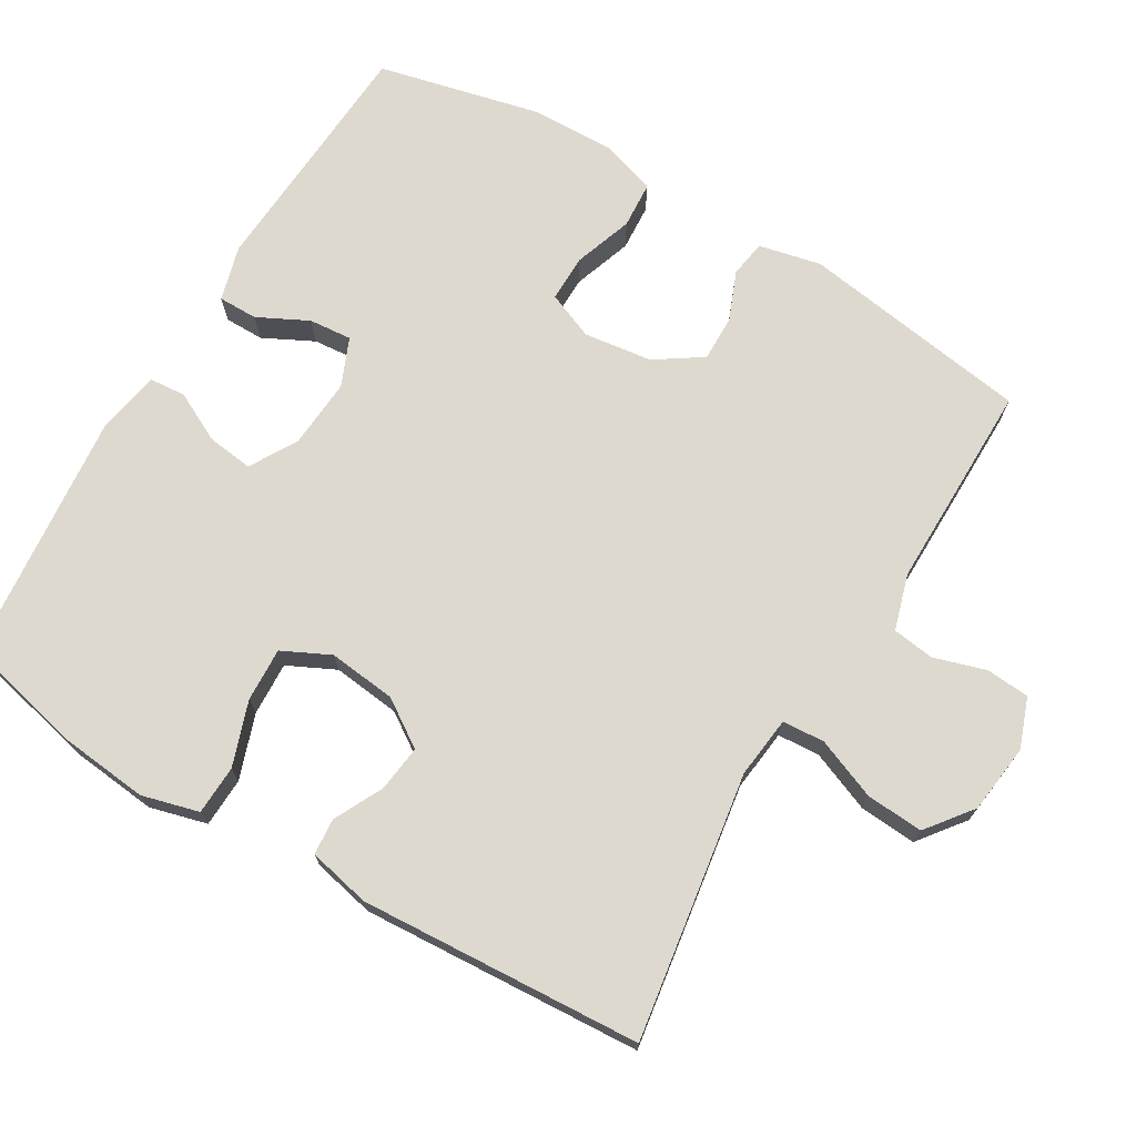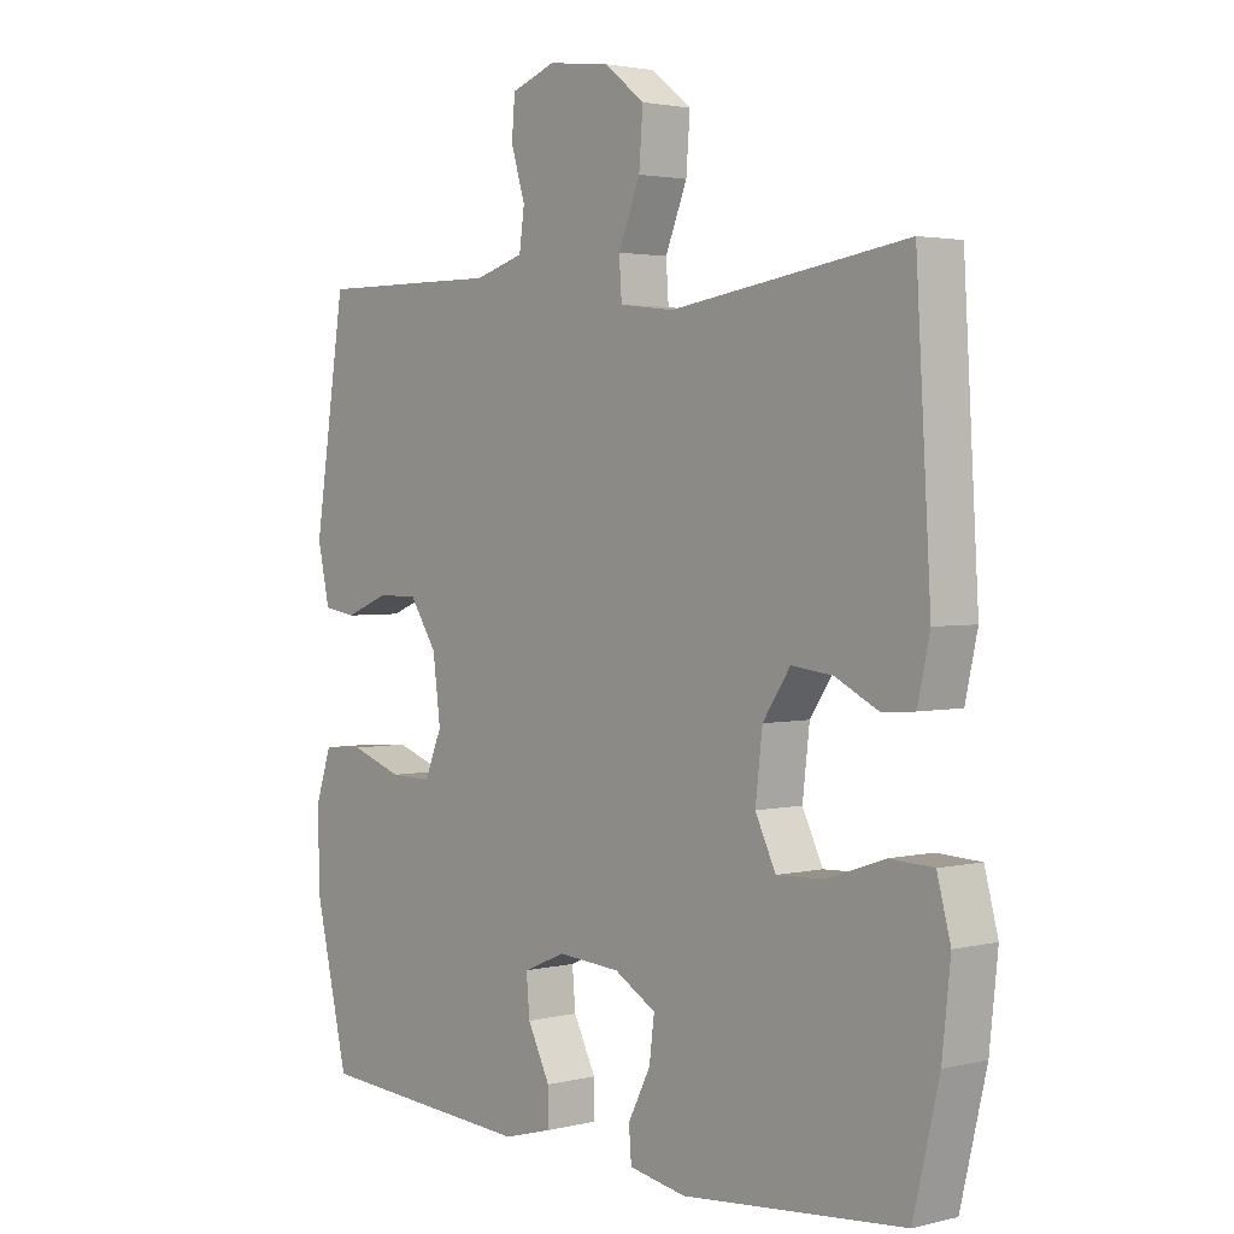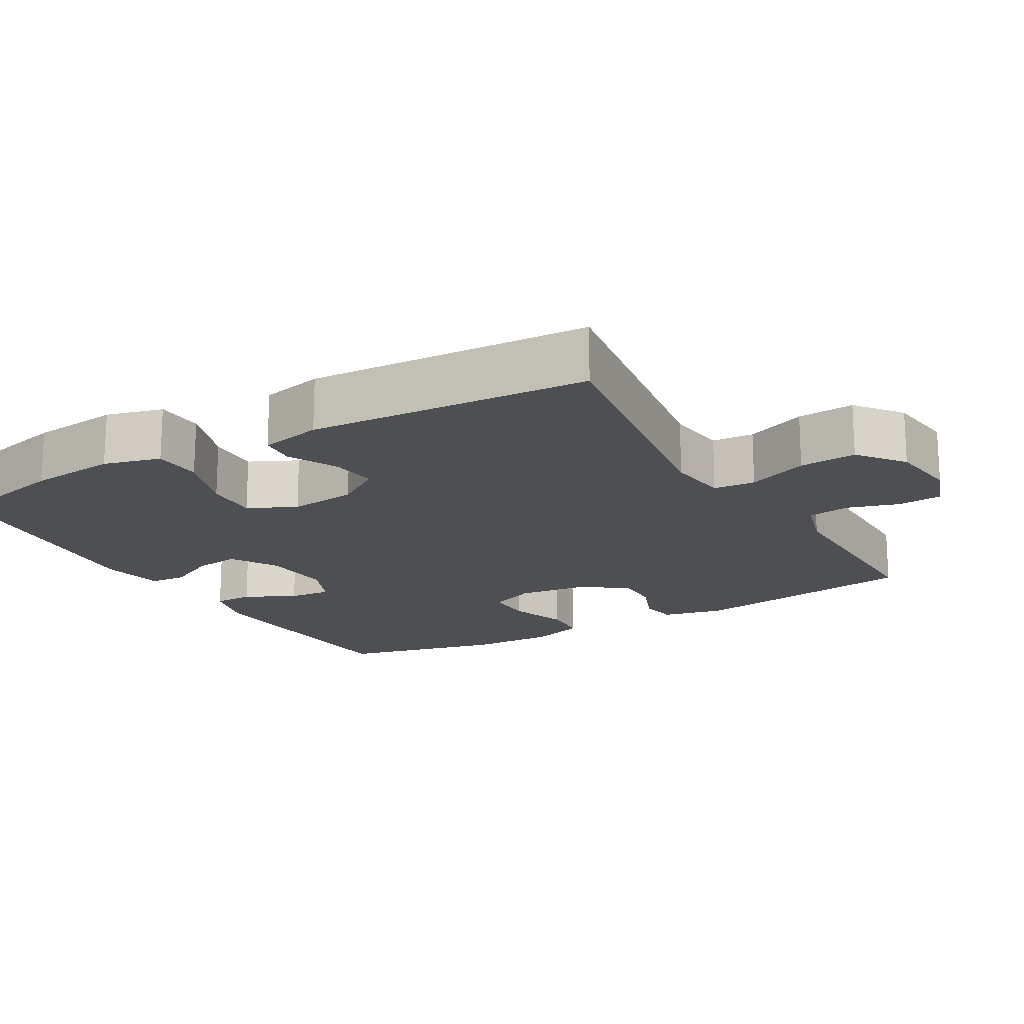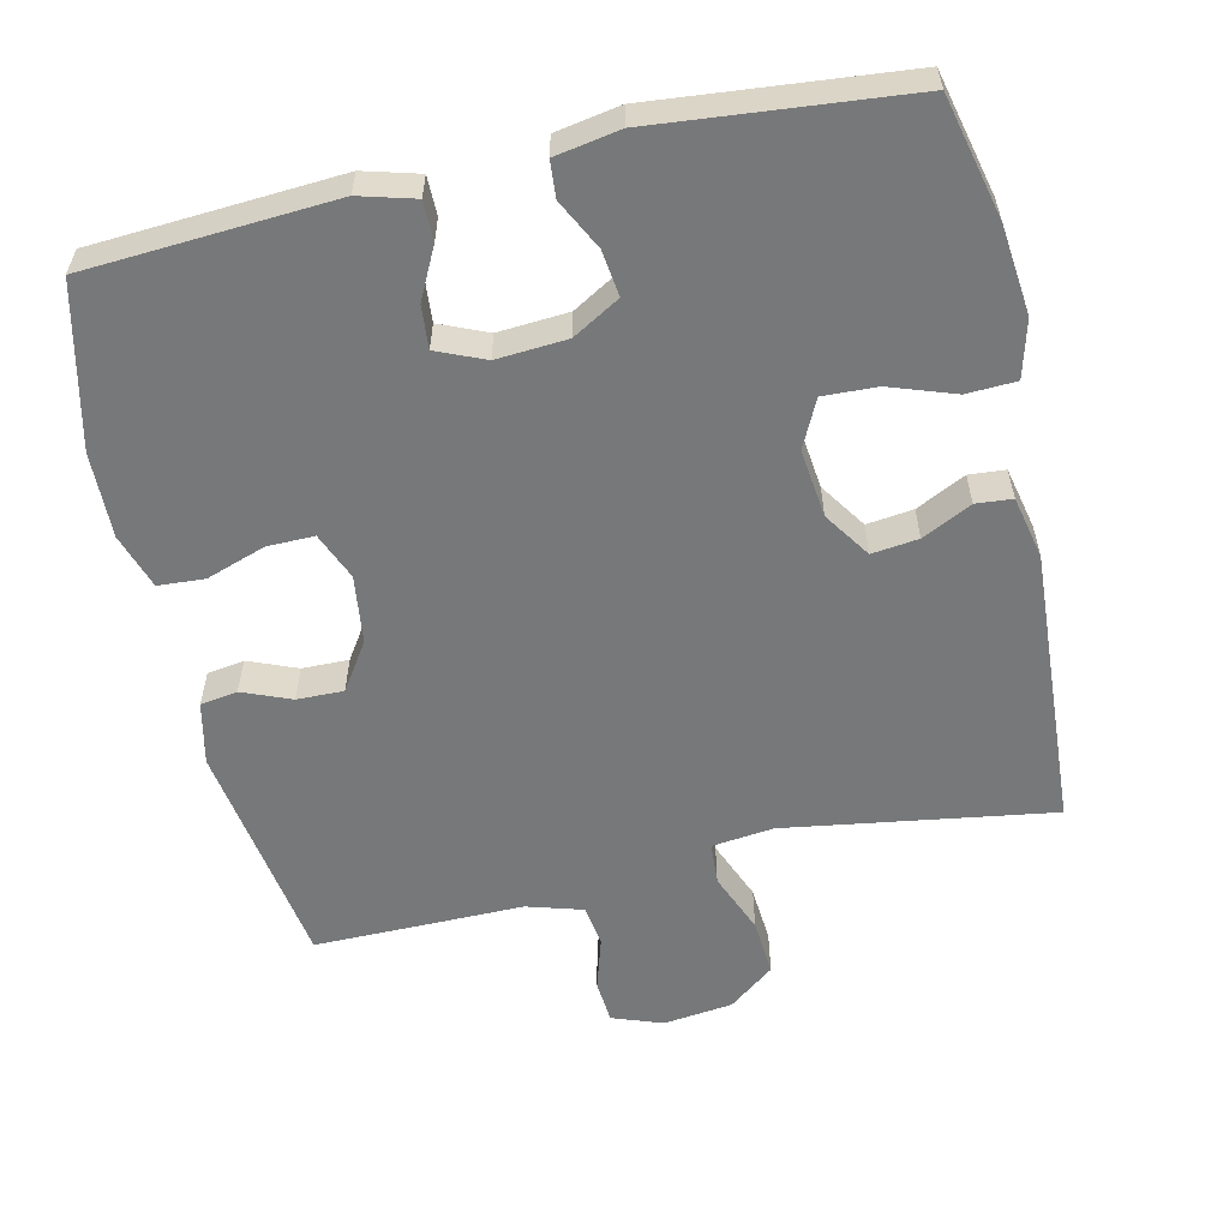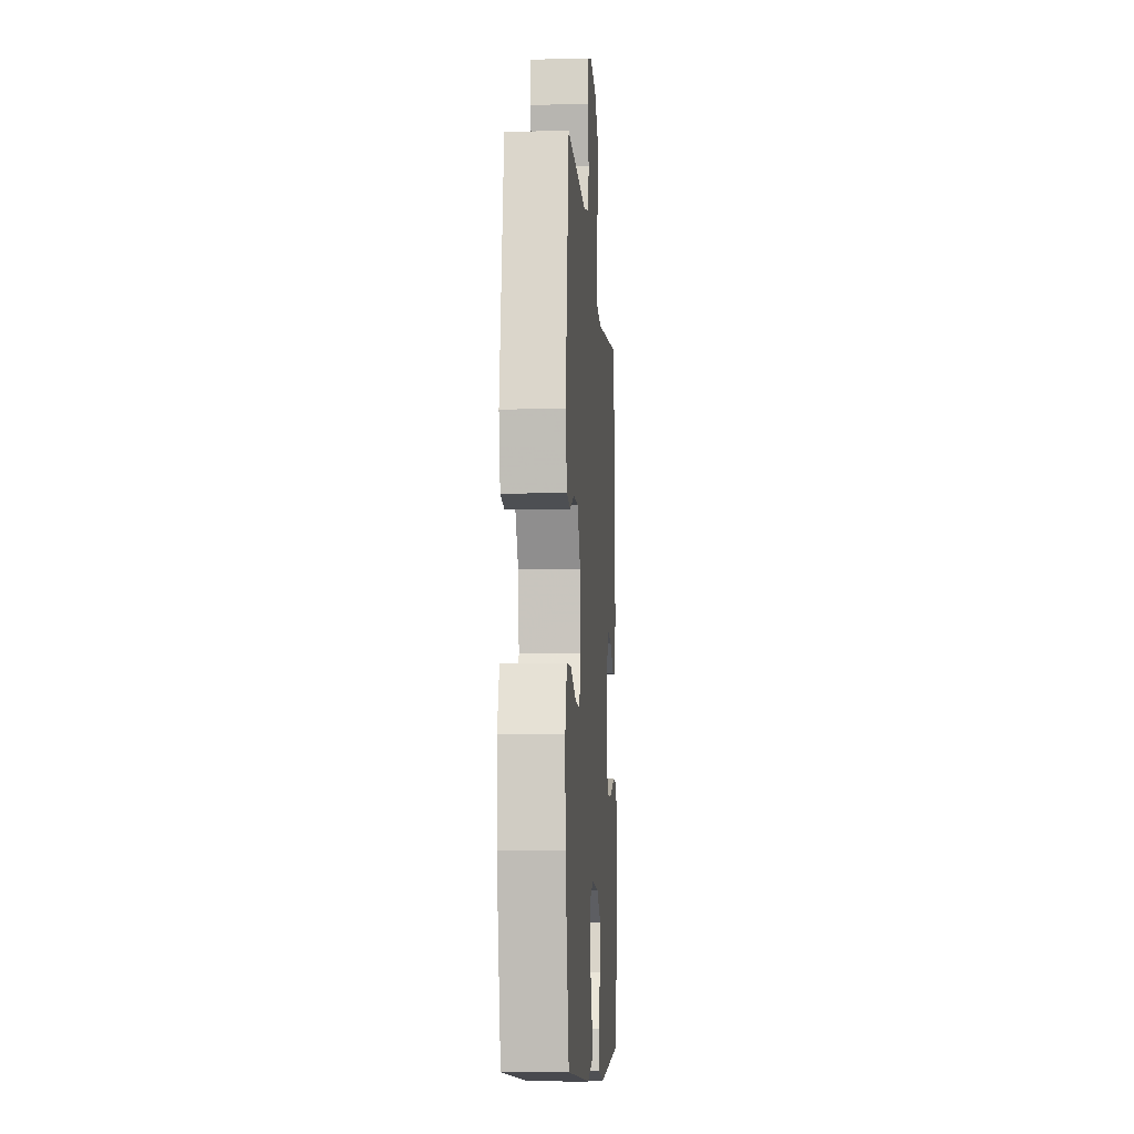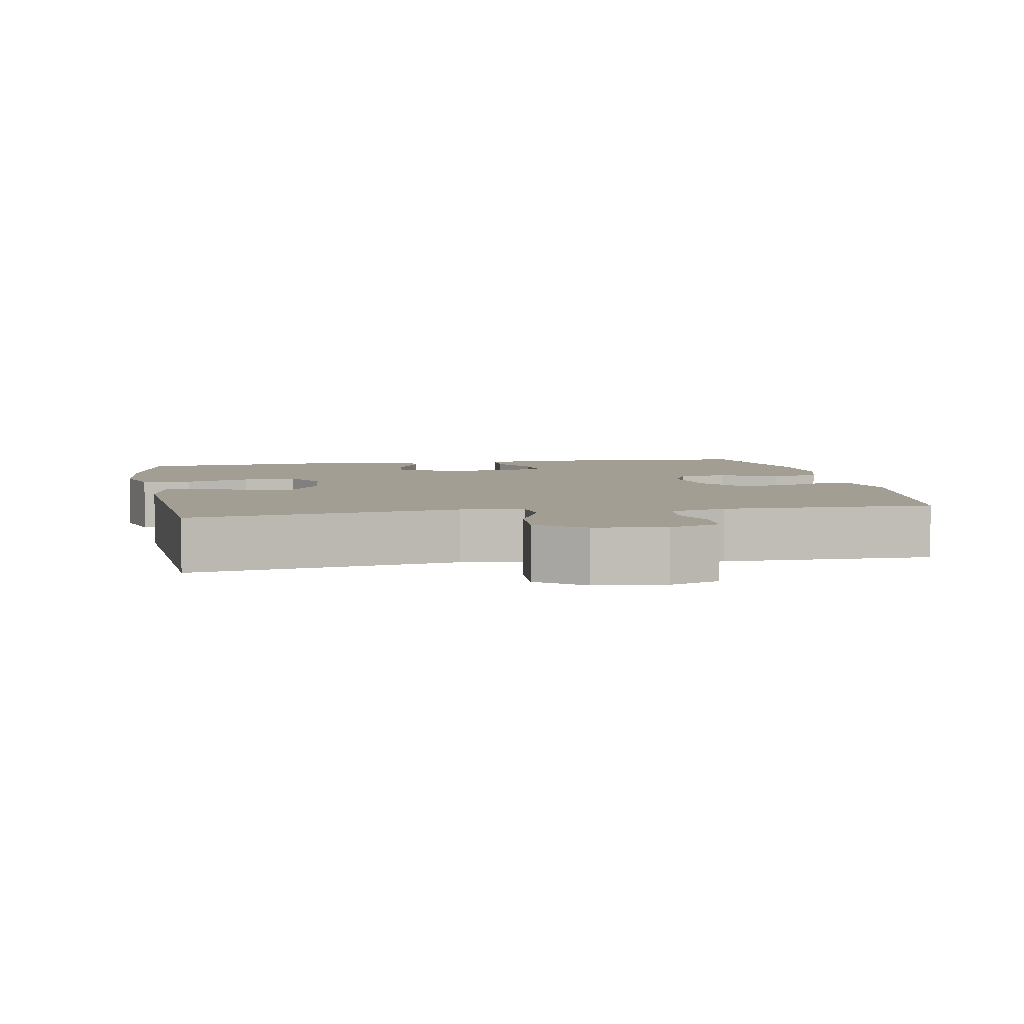
<metadata>
{"format":"obj","ext":"obj","renderer":"f3d","projection":"perspective","resolution":1024,"background":"white","views":[{"elev":71.6,"azim":-59.4,"up":"+Y"},{"elev":2.6,"azim":-130.4,"up":"+Z"},{"elev":-17.6,"azim":-59.9,"up":"+Y"},{"elev":-57.4,"azim":-167.3,"up":"+Y"},{"elev":-9.0,"azim":93.8,"up":"+Z"},{"elev":5.0,"azim":-10.7,"up":"+Y"}]}
</metadata>
<code>
v -0.5 0.07 0.5
v -0.133 0.07 0.444
v -0.048 0.07 0.454
v -0.044 0.07 0.512
v -0.078 0.07 0.596
v -0.084 0.07 0.675
v -0.021 0.07 0.724
v 0.075 0.07 0.736
v 0.144 0.07 0.711
v 0.149 0.07 0.651
v 0.127 0.07 0.579
v 0.135 0.07 0.521
v 0.212 0.07 0.498
v 0.327 0.07 0.499
v 0.5 0.07 0.5
v 0.549 0.07 0.182
v 0.53 0.07 0.096
v 0.479 0.07 0.088
v 0.412 0.07 0.115
v 0.348 0.07 0.116
v 0.305 0.07 0.051
v 0.293 0.07 -0.043
v 0.32 0.07 -0.108
v 0.385 0.07 -0.107
v 0.466 0.07 -0.079
v 0.53 0.07 -0.083
v 0.555 0.07 -0.159
v 0.552 0.07 -0.277
v 0.5 0.07 -0.5
v 0.16 0.07 -0.522
v 0.084 0.07 -0.501
v 0.084 0.07 -0.447
v 0.119 0.07 -0.377
v 0.124 0.07 -0.318
v 0.058 0.07 -0.29
v -0.039 0.07 -0.297
v -0.104 0.07 -0.335
v -0.096 0.07 -0.398
v -0.061 0.07 -0.467
v -0.065 0.07 -0.517
v -0.154 0.07 -0.533
v -0.5 0.07 -0.5
v -0.54 0.07 -0.331
v -0.553 0.07 -0.209
v -0.532 0.07 -0.13
v -0.464 0.07 -0.127
v -0.374 0.07 -0.158
v -0.3 0.07 -0.161
v -0.268 0.07 -0.095
v -0.279 0.07 -0.001
v -0.322 0.07 0.063
v -0.386 0.07 0.055
v -0.454 0.07 0.021
v -0.504 0.07 0.025
v -0.523 0.07 0.111
v -0.5 0 0.5
v -0.133 0 0.444
v -0.048 0 0.454
v -0.044 0 0.512
v -0.078 0 0.596
v -0.084 0 0.675
v -0.021 0 0.724
v 0.075 0 0.736
v 0.144 0 0.711
v 0.149 0 0.651
v 0.127 0 0.579
v 0.135 0 0.521
v 0.212 0 0.498
v 0.327 0 0.499
v 0.5 0 0.5
v 0.549 0 0.182
v 0.53 0 0.096
v 0.479 0 0.088
v 0.412 0 0.115
v 0.348 0 0.116
v 0.305 0 0.051
v 0.293 0 -0.043
v 0.32 0 -0.108
v 0.385 0 -0.107
v 0.466 0 -0.079
v 0.53 0 -0.083
v 0.555 0 -0.159
v 0.552 0 -0.277
v 0.5 0 -0.5
v 0.16 0 -0.522
v 0.084 0 -0.501
v 0.084 0 -0.447
v 0.119 0 -0.377
v 0.124 0 -0.318
v 0.058 0 -0.29
v -0.039 0 -0.297
v -0.104 0 -0.335
v -0.096 0 -0.398
v -0.061 0 -0.467
v -0.065 0 -0.517
v -0.154 0 -0.533
v -0.5 0 -0.5
v -0.54 0 -0.331
v -0.553 0 -0.209
v -0.532 0 -0.13
v -0.464 0 -0.127
v -0.374 0 -0.158
v -0.3 0 -0.161
v -0.268 0 -0.095
v -0.279 0 -0.001
v -0.322 0 0.063
v -0.386 0 0.055
v -0.454 0 0.021
v -0.504 0 0.025
v -0.523 0 0.111
f 55 1 2
f 54 55 2
f 53 54 2
f 52 53 2
f 51 52 2 3
f 50 51 3
f 49 50 3
f 45 46 47
f 44 45 47
f 43 44 47
f 42 43 47
f 41 42 47
f 40 41 47
f 39 40 47
f 38 39 47
f 37 38 47 48
f 36 37 48 49
f 31 32 33
f 30 31 33
f 29 30 33
f 28 29 33
f 27 28 33
f 26 27 33
f 25 26 33
f 24 25 33
f 23 24 33 34
f 22 23 34 35
f 17 18 19
f 16 17 19
f 15 16 19
f 14 15 19
f 13 14 19
f 12 13 19 20
f 9 10 11
f 8 9 11
f 7 8 11
f 6 7 11
f 5 6 11
f 4 5 11
f 3 4 11 12
f 49 3 12
f 36 49 12
f 35 36 12
f 22 35 12
f 21 22 12
f 12 20 21
f 57 56 110
f 57 110 109
f 57 109 108
f 57 108 107
f 58 57 107 106
f 58 106 105
f 58 105 104
f 102 101 100
f 102 100 99
f 102 99 98
f 102 98 97
f 102 97 96
f 102 96 95
f 102 95 94
f 102 94 93
f 103 102 93 92
f 104 103 92 91
f 88 87 86
f 88 86 85
f 88 85 84
f 88 84 83
f 88 83 82
f 88 82 81
f 88 81 80
f 88 80 79
f 89 88 79 78
f 90 89 78 77
f 74 73 72
f 74 72 71
f 74 71 70
f 74 70 69
f 74 69 68
f 75 74 68 67
f 66 65 64
f 66 64 63
f 66 63 62
f 66 62 61
f 66 61 60
f 66 60 59
f 67 66 59 58
f 67 58 104
f 67 104 91
f 67 91 90
f 67 90 77
f 67 77 76
f 76 75 67
f 1 56 57 2
f 2 57 58 3
f 3 58 59 4
f 4 59 60 5
f 5 60 61 6
f 6 61 62 7
f 7 62 63 8
f 8 63 64 9
f 9 64 65 10
f 10 65 66 11
f 11 66 67 12
f 12 67 68 13
f 13 68 69 14
f 14 69 70 15
f 15 70 71 16
f 16 71 72 17
f 17 72 73 18
f 18 73 74 19
f 19 74 75 20
f 20 75 76 21
f 21 76 77 22
f 22 77 78 23
f 23 78 79 24
f 24 79 80 25
f 25 80 81 26
f 26 81 82 27
f 27 82 83 28
f 28 83 84 29
f 29 84 85 30
f 30 85 86 31
f 31 86 87 32
f 32 87 88 33
f 33 88 89 34
f 34 89 90 35
f 35 90 91 36
f 36 91 92 37
f 37 92 93 38
f 38 93 94 39
f 39 94 95 40
f 40 95 96 41
f 41 96 97 42
f 42 97 98 43
f 43 98 99 44
f 44 99 100 45
f 45 100 101 46
f 46 101 102 47
f 47 102 103 48
f 48 103 104 49
f 49 104 105 50
f 50 105 106 51
f 51 106 107 52
f 52 107 108 53
f 53 108 109 54
f 54 109 110 55
f 55 110 56 1

</code>
